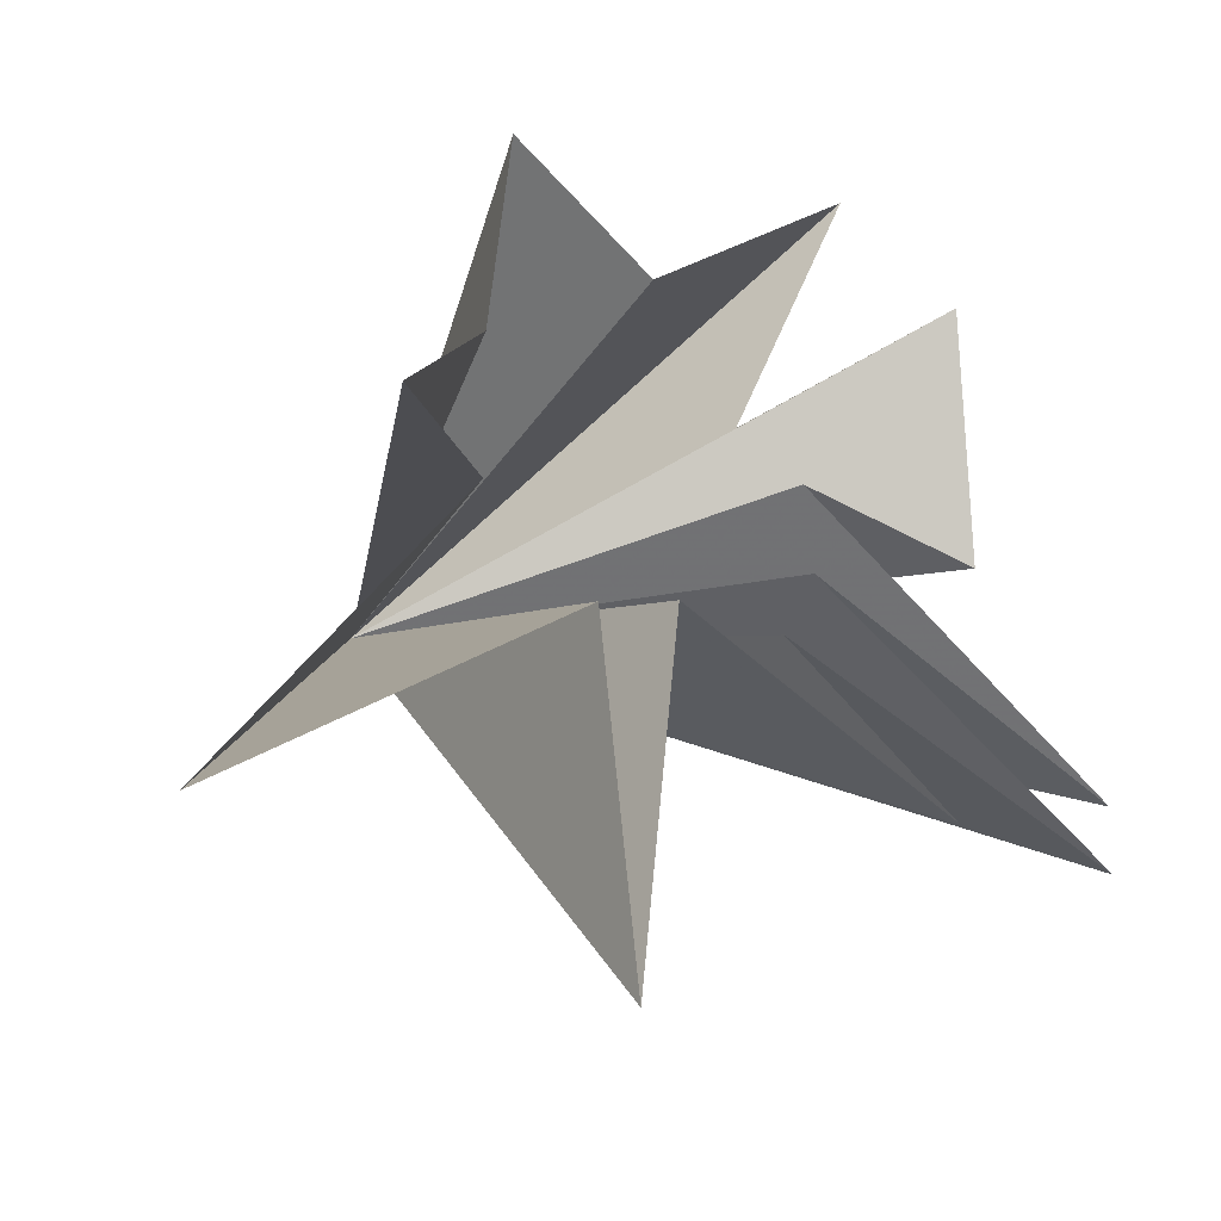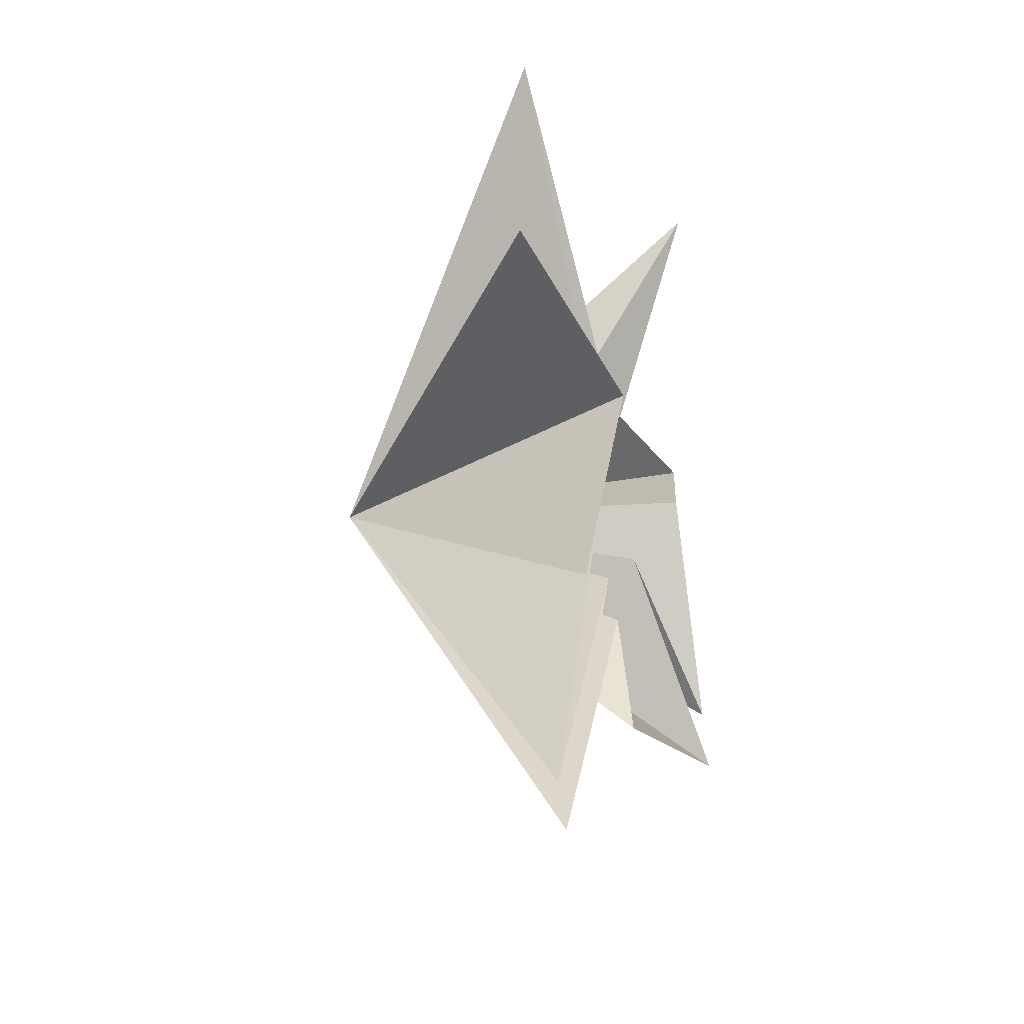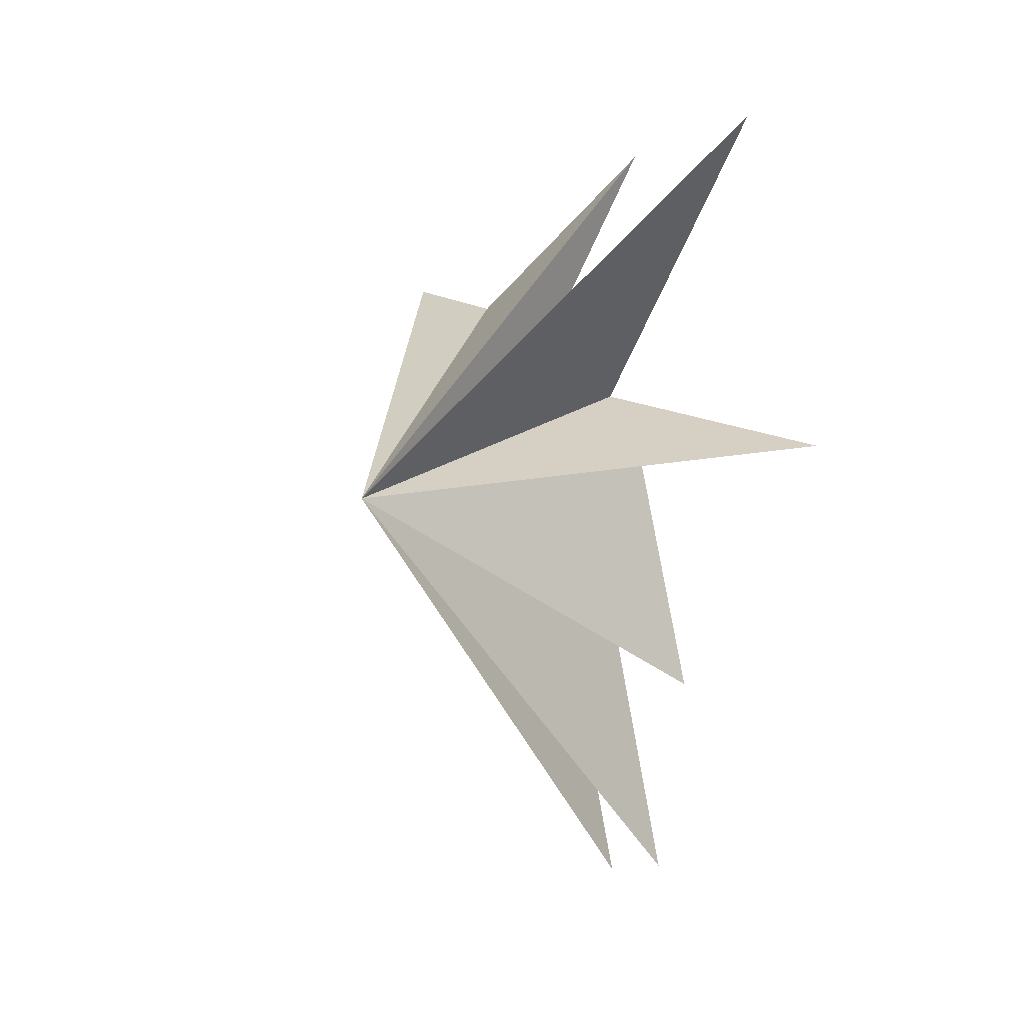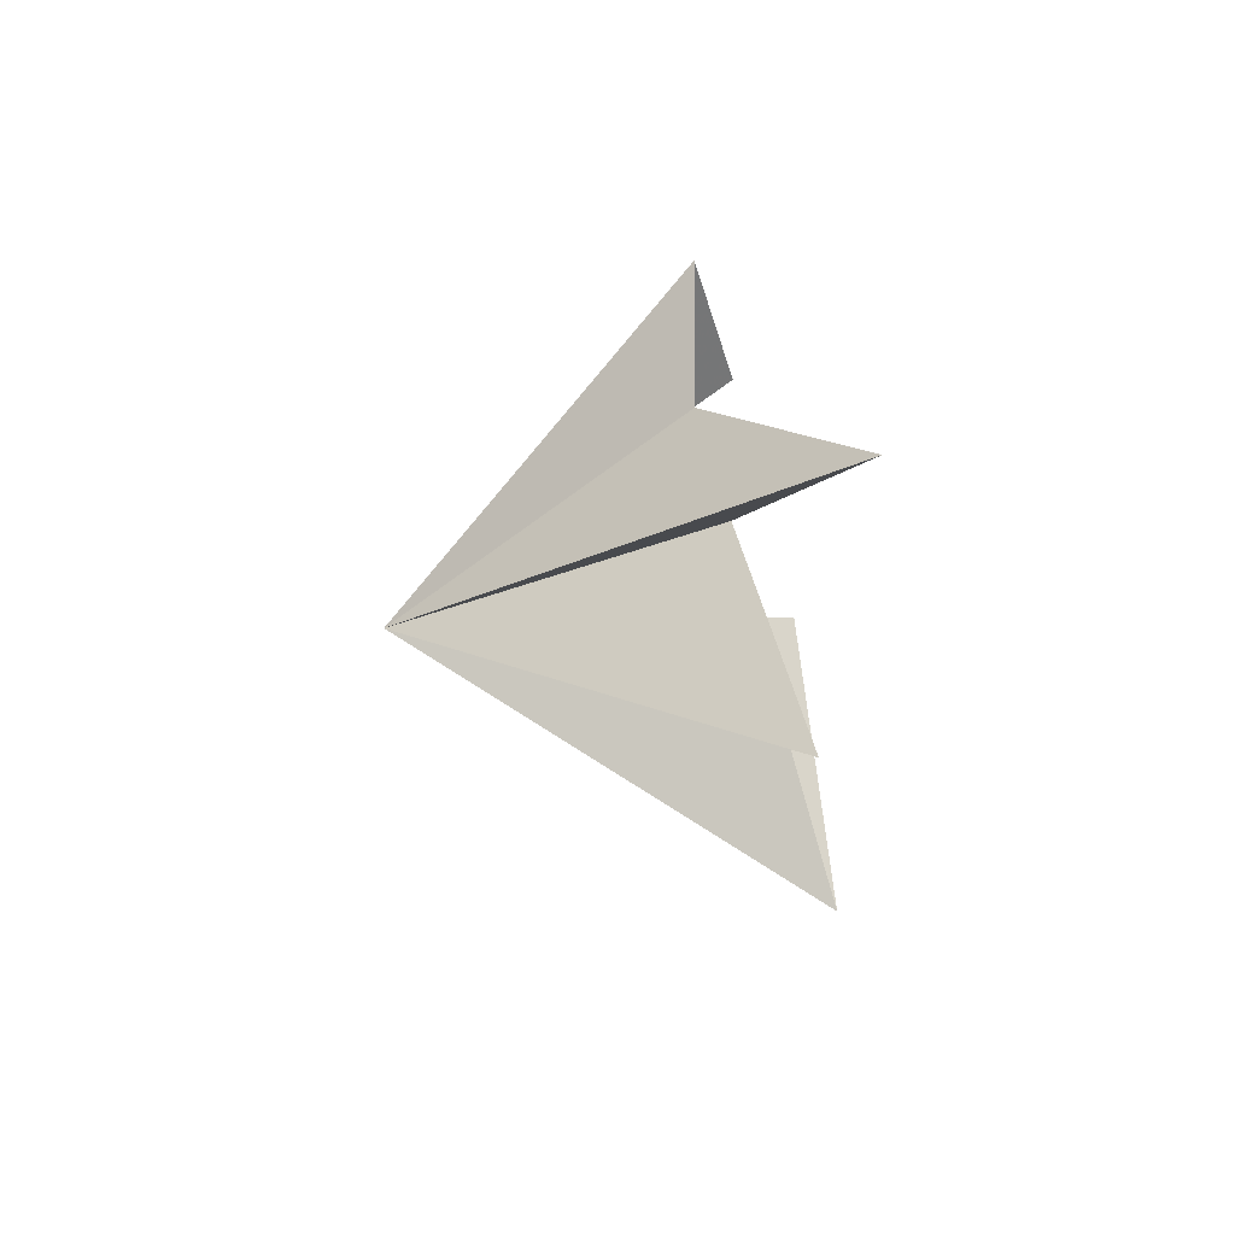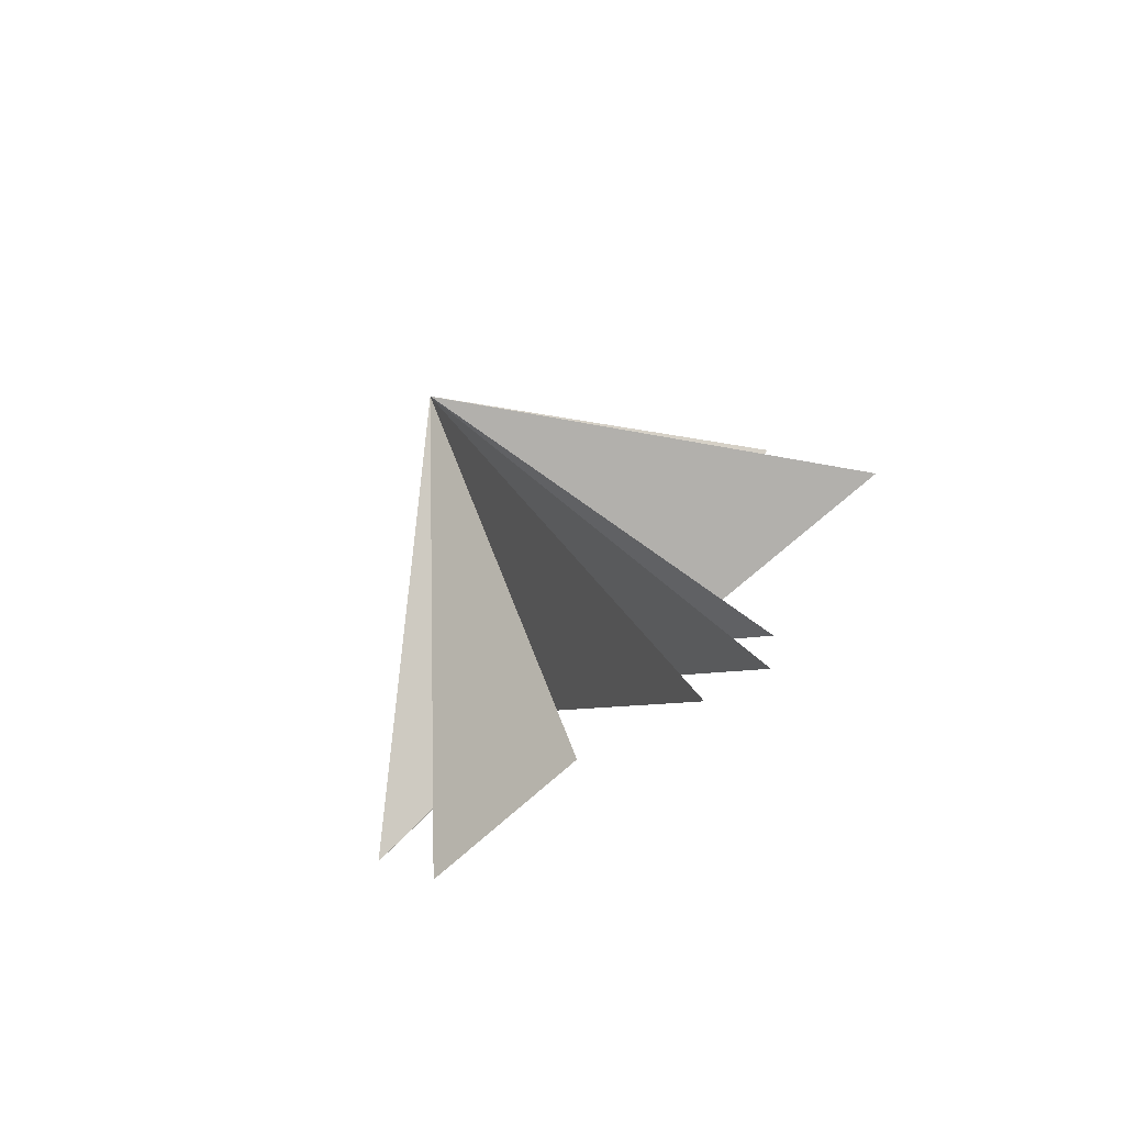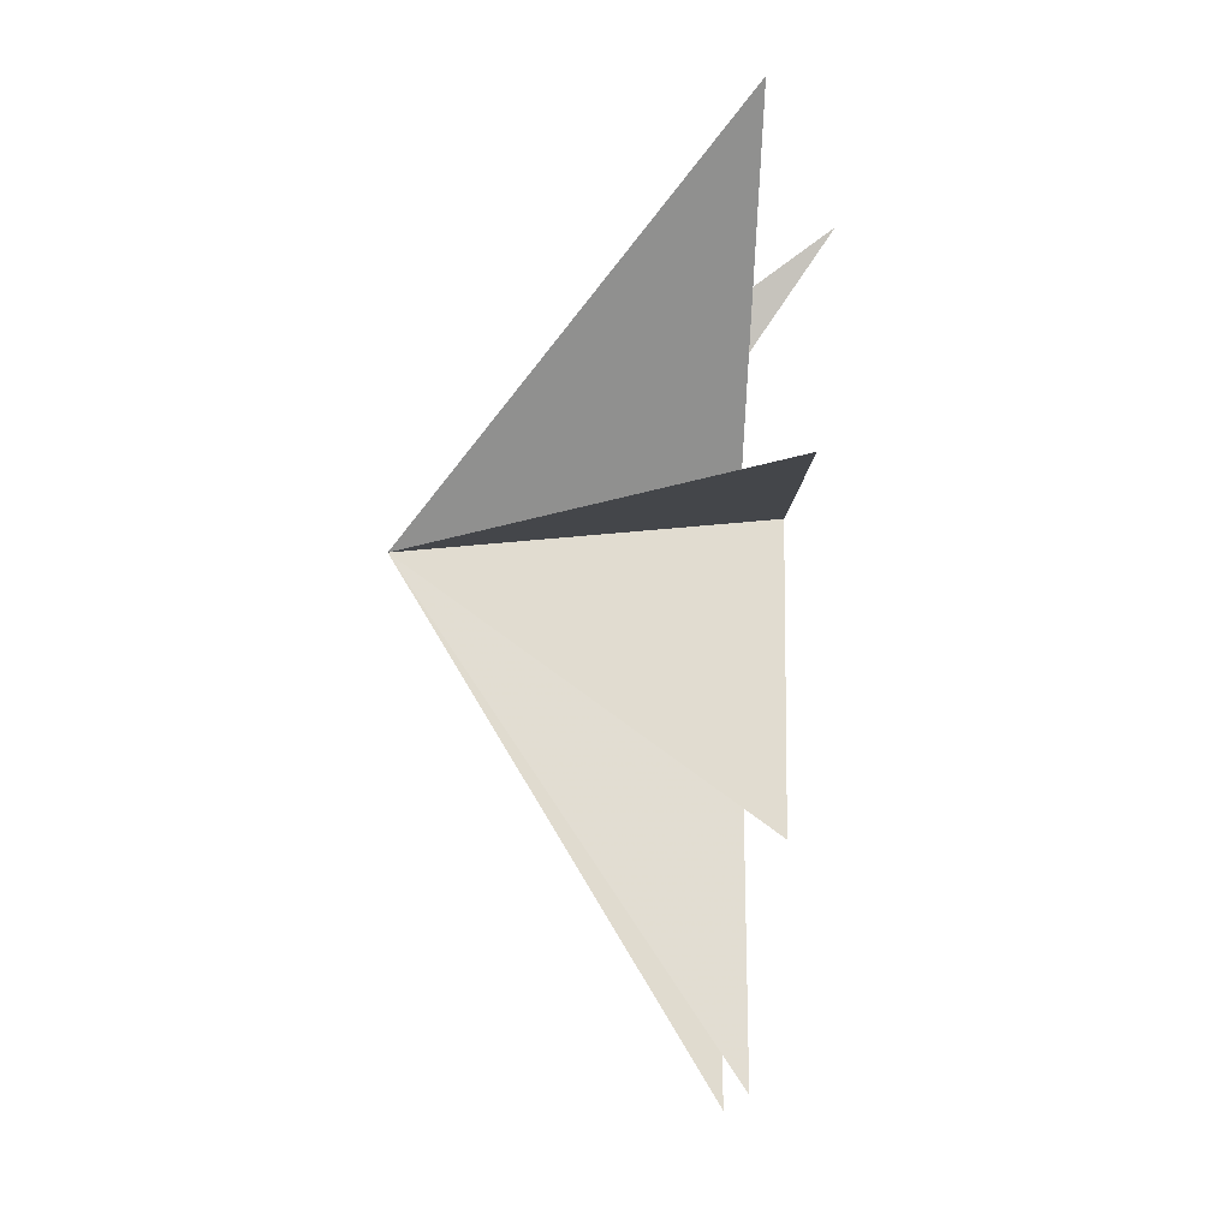
<metadata>
{"format":"obj","ext":"obj","renderer":"f3d","projection":"perspective","resolution":1024,"background":"white","views":[{"elev":-17.3,"azim":45.6,"up":"+Y"},{"elev":-35.4,"azim":22.5,"up":"+Z"},{"elev":17.0,"azim":-45.9,"up":"+Z"},{"elev":77.3,"azim":-9.8,"up":"+Z"},{"elev":-78.3,"azim":-53.6,"up":"+Z"},{"elev":-4.8,"azim":-4.9,"up":"+Z"}]}
</metadata>
<code>
v 0.1572 -0.02064 -6.032
v -0.3411 0.6308 -2.811
v -0.2946 -2.959 -9.673
v -0.01111 -0.8303 -2.646
v 0.6713 3.749 -5.166
v 0.01224 -4.145 -9.276
v 0.2007 -1.971 -1.753
v 0.6963 -4.225 -4.832
v 0.9771 -2.272 1.103
v 0.693 -7.645 1.546
v 0.1776 -2.26 1.795
v 0.1312 -5.953 8.376
v -0.04833 -0.962 3.639
v 2.19 -1.148 6.934
v -0.2886 1.213 3.406
v 0.1864 3.893 3.391
v 0.6852 2.282 1.263
v 0.2329 4.948 -3.105
v -0.0004965 0.9302 -1.047
v -6.376 -1.084 0.5332
f 3 4 20
f 20 2 3
f 1 2 20
f 4 6 20
f 6 7 20
f 20 7 8
f 8 9 20
f 5 20 19
f 18 19 20
f 13 14 20
f 5 1 20
f 9 10 20
f 10 11 20
f 20 11 12
f 12 13 20
f 14 15 20
f 17 20 16
f 20 17 18
f 16 20 15

</code>
